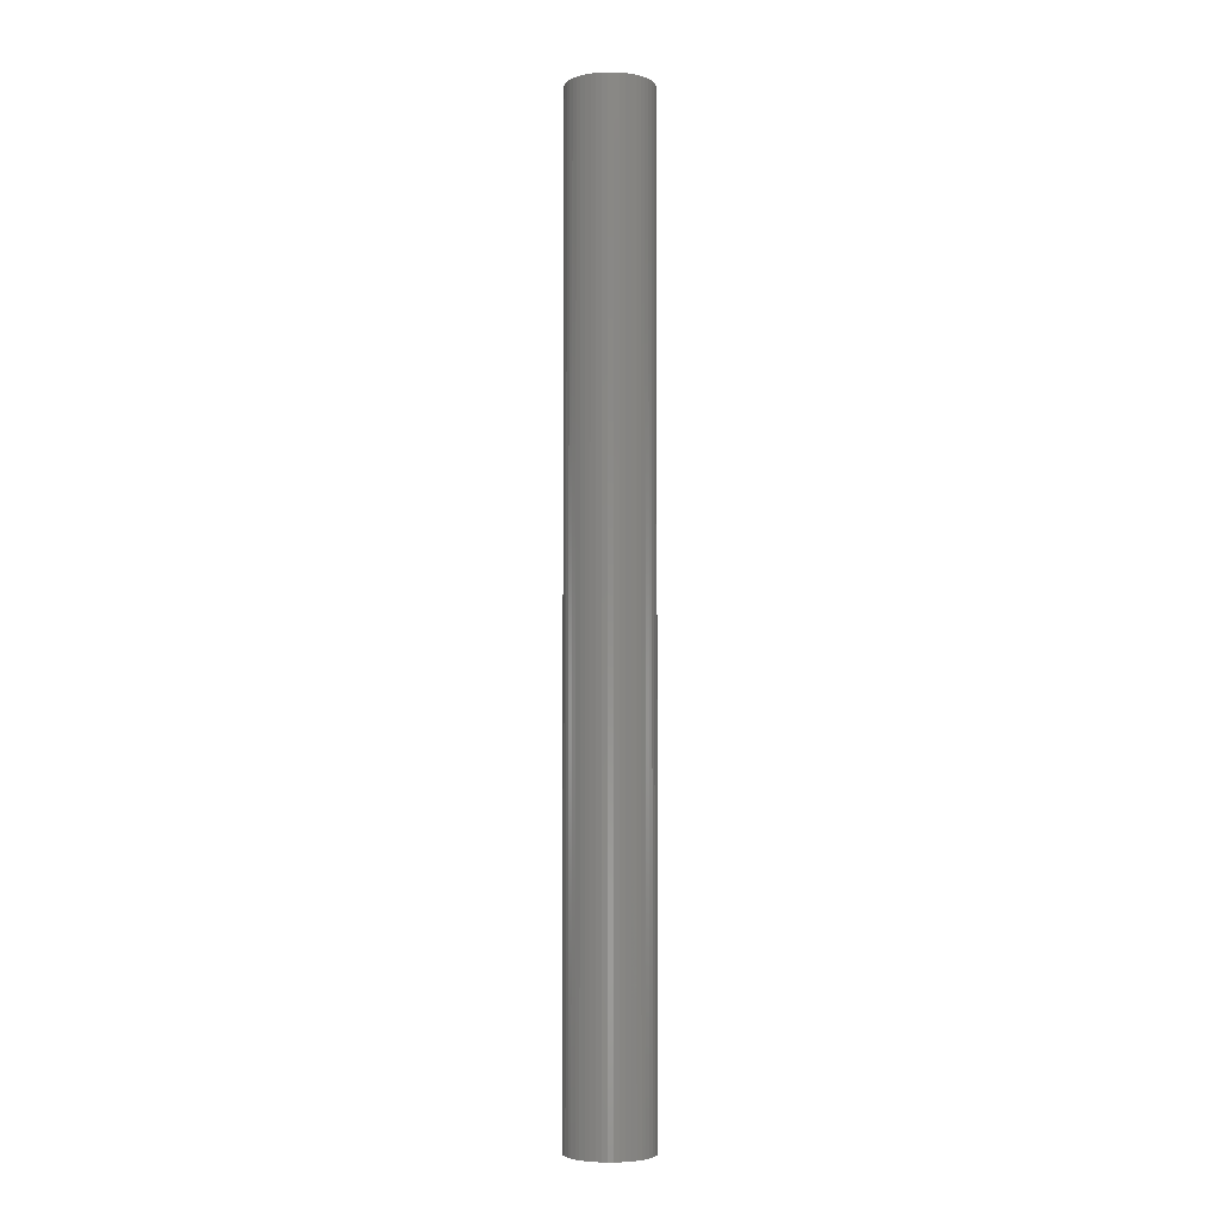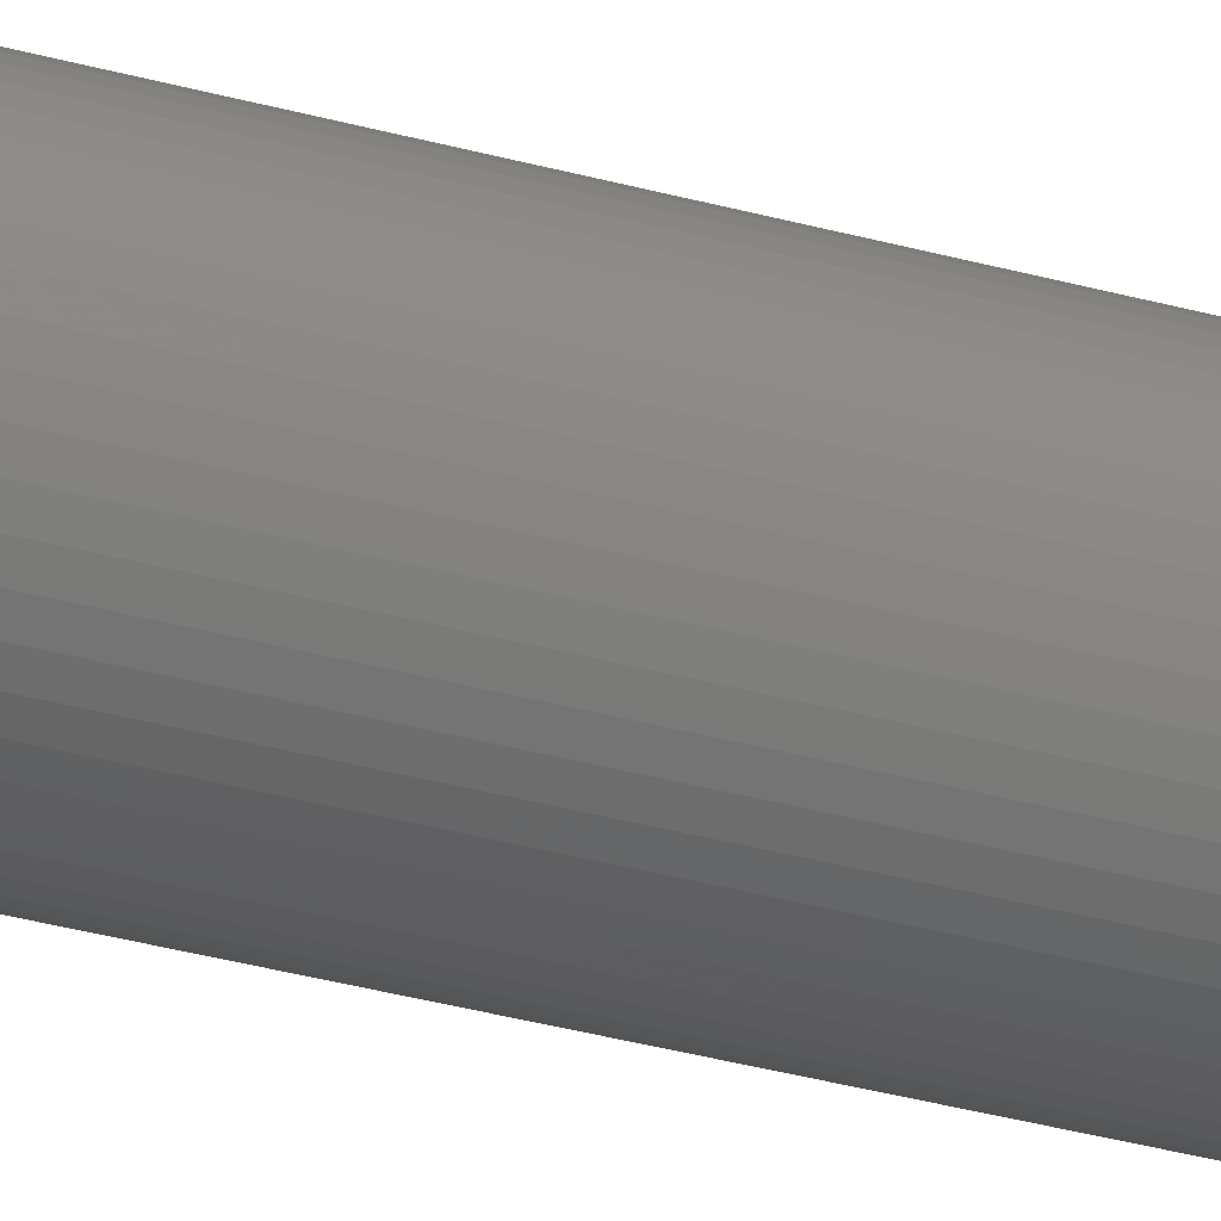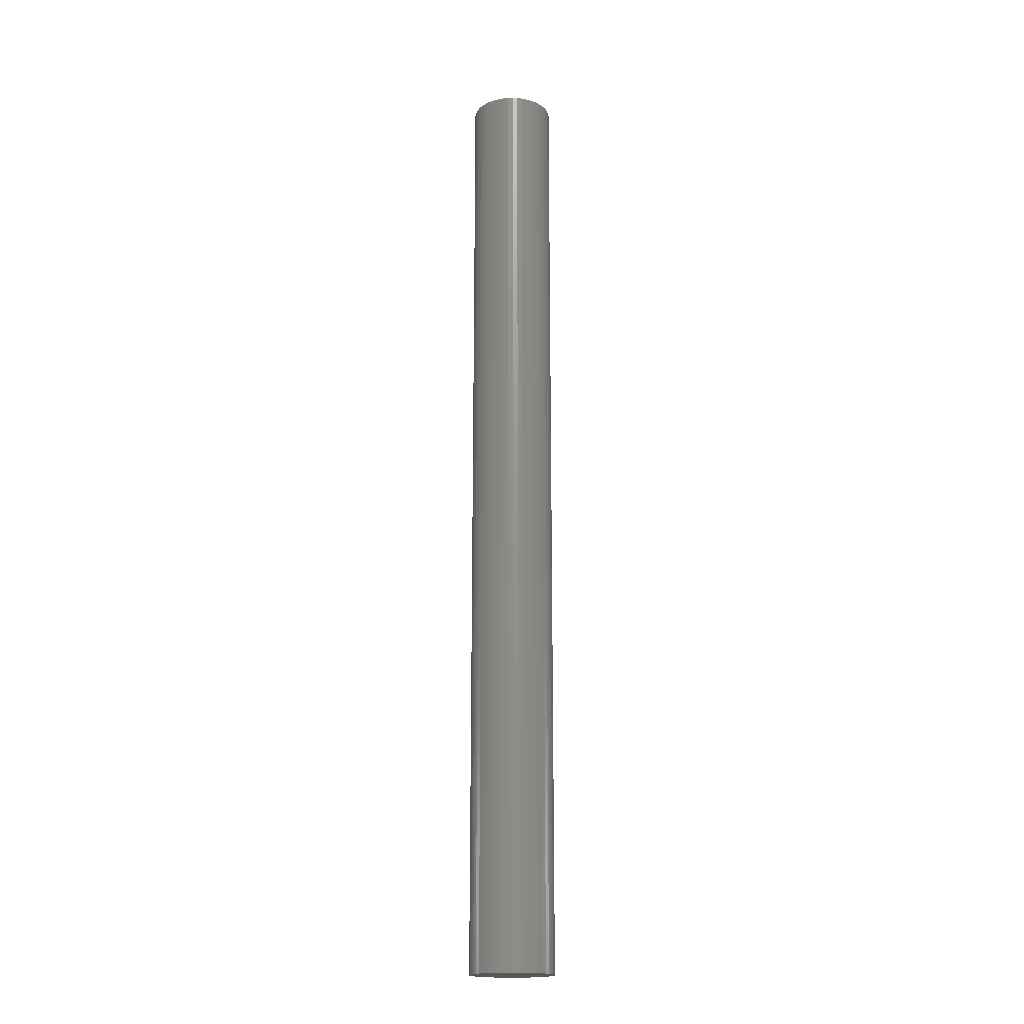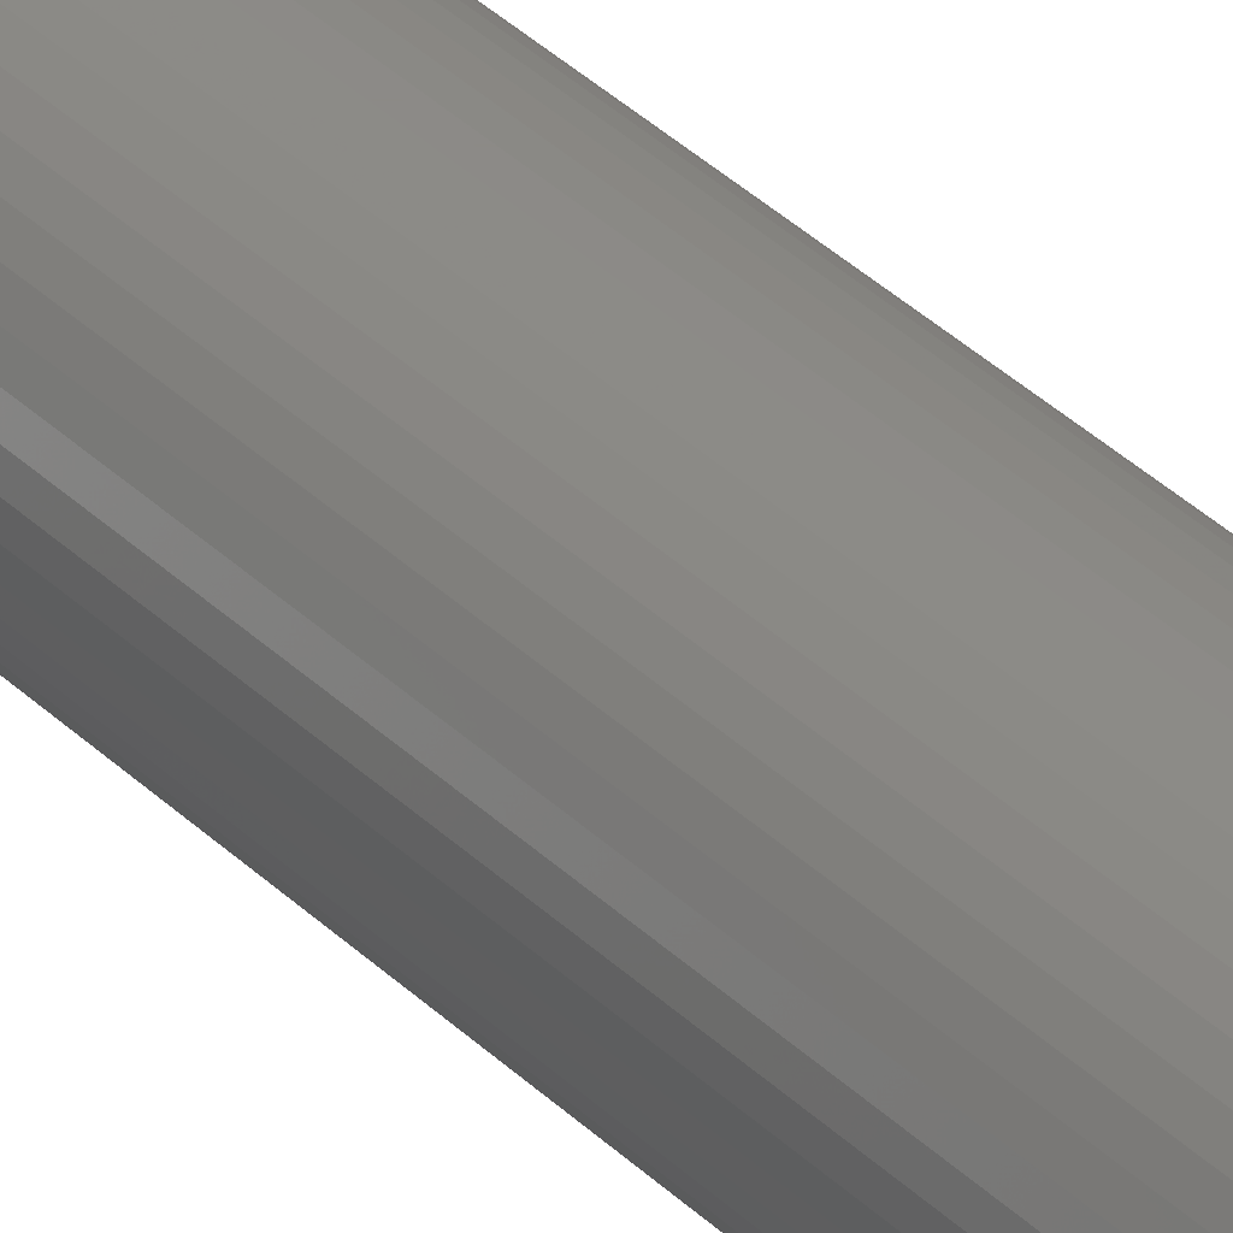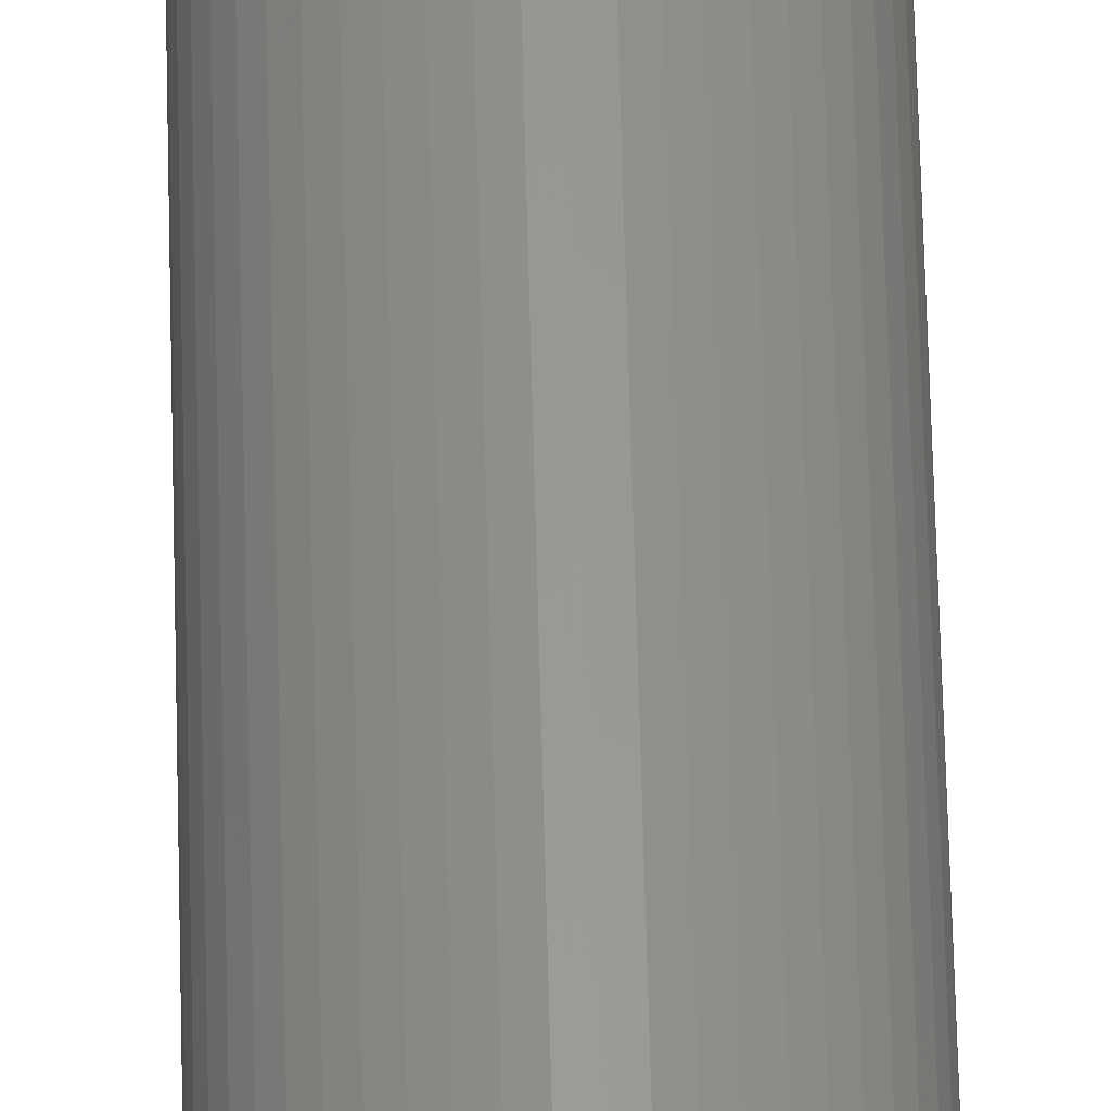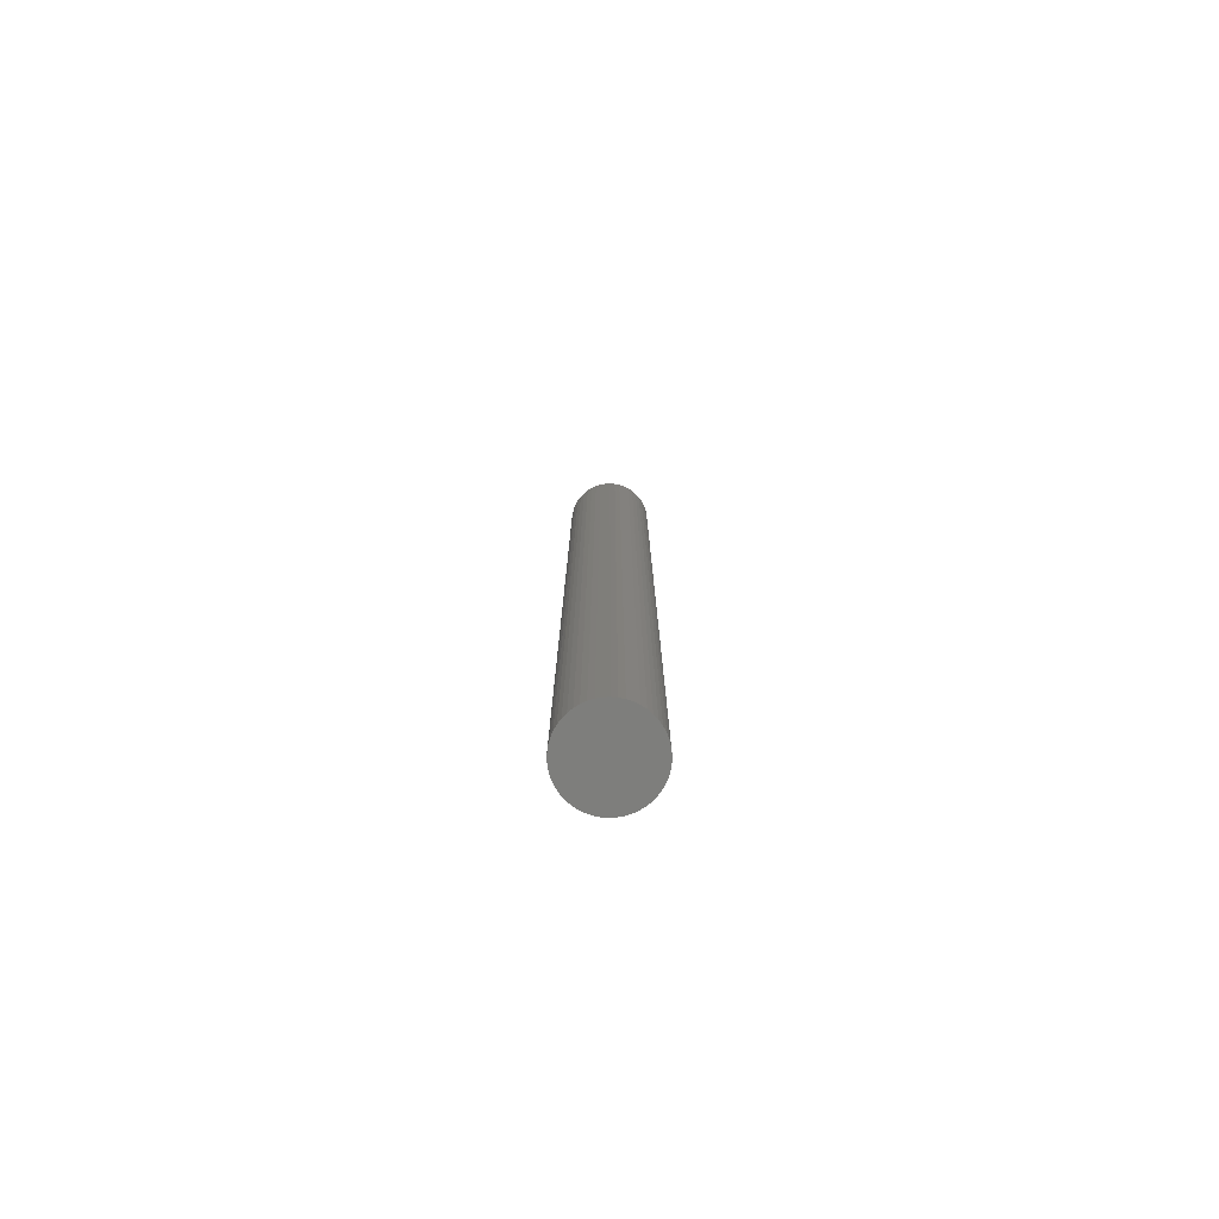
<metadata>
{"format":"stl","ext":"stl","renderer":"f3d","projection":"perspective","resolution":1024,"background":"white","views":[{"elev":-4.4,"azim":-137.7,"up":"+Z"},{"elev":-27.0,"azim":65.0,"up":"+Y"},{"elev":-18.2,"azim":-155.7,"up":"+Z"},{"elev":32.2,"azim":144.2,"up":"+Y"},{"elev":59.3,"azim":178.6,"up":"+Y"},{"elev":-78.0,"azim":-33.2,"up":"+Z"}]}
</metadata>
<code>
# stl→obj: 100 verts, 196 faces
v 1.85 0 21
v 1.835 0.2319 -21
v 1.835 0.2319 21
v 1.85 0 -21
v 1.792 0.4601 -21
v 1.792 0.4601 21
v -1.85 0 -21
v -1.835 0.2319 21
v -1.835 0.2319 -21
v -1.85 0 21
v 0.1162 1.846 -21
v -0.1162 1.846 21
v 0.1162 1.846 21
v -0.1162 1.846 -21
v 1.835 -0.2319 -21
v 1.792 -0.4601 -21
v 1.72 -0.681 -21
v 1.72 0.681 -21
v 1.621 -0.8912 -21
v 1.621 0.8912 -21
v 1.497 -1.087 -21
v 1.497 1.087 -21
v 1.349 -1.266 -21
v 1.349 1.266 -21
v 1.179 -1.425 -21
v 1.179 1.425 -21
v 0.9913 -1.562 -21
v 0.9913 1.562 -21
v 0.7877 -1.674 -21
v 0.7877 1.674 -21
v 0.5717 -1.759 -21
v 0.5717 1.759 -21
v 0.3467 -1.817 -21
v 0.3467 1.817 -21
v 0.1162 -1.846 -21
v -0.1162 -1.846 -21
v -0.3467 -1.817 -21
v -0.3467 1.817 -21
v -0.5717 -1.759 -21
v -0.5717 1.759 -21
v -0.7877 -1.674 -21
v -0.7877 1.674 -21
v -0.9913 -1.562 -21
v -0.9913 1.562 -21
v -1.179 -1.425 -21
v -1.179 1.425 -21
v -1.349 -1.266 -21
v -1.349 1.266 -21
v -1.497 -1.087 -21
v -1.497 1.087 -21
v -1.621 -0.8912 -21
v -1.621 0.8912 -21
v -1.72 -0.681 -21
v -1.72 0.681 -21
v -1.792 -0.4601 -21
v -1.792 0.4601 -21
v -1.835 -0.2319 -21
v 1.179 1.425 21
v 1.349 1.266 21
v -1.349 1.266 21
v -1.179 1.425 21
v 1.835 -0.2319 21
v 1.792 -0.4601 21
v 1.72 0.681 21
v 1.72 -0.681 21
v 1.621 0.8912 21
v 1.621 -0.8912 21
v 1.497 1.087 21
v 1.497 -1.087 21
v 1.349 -1.266 21
v 1.179 -1.425 21
v 0.9913 1.562 21
v 0.9913 -1.562 21
v 0.7877 1.674 21
v 0.7877 -1.674 21
v 0.5717 1.759 21
v 0.5717 -1.759 21
v 0.3467 1.817 21
v 0.3467 -1.817 21
v 0.1162 -1.846 21
v -0.1162 -1.846 21
v -0.3467 1.817 21
v -0.3467 -1.817 21
v -0.5717 1.759 21
v -0.5717 -1.759 21
v -0.7877 1.674 21
v -0.7877 -1.674 21
v -0.9913 1.562 21
v -0.9913 -1.562 21
v -1.179 -1.425 21
v -1.349 -1.266 21
v -1.497 1.087 21
v -1.497 -1.087 21
v -1.621 0.8912 21
v -1.621 -0.8912 21
v -1.72 0.681 21
v -1.72 -0.681 21
v -1.792 0.4601 21
v -1.792 -0.4601 21
v -1.835 -0.2319 21
f 1 2 3
f 2 1 4
f 3 5 6
f 5 3 2
f 7 8 9
f 8 7 10
f 11 12 13
f 12 11 14
f 15 2 4
f 16 2 15
f 16 5 2
f 17 5 16
f 17 18 5
f 19 18 17
f 19 20 18
f 21 20 19
f 21 22 20
f 23 22 21
f 23 24 22
f 25 24 23
f 25 26 24
f 27 26 25
f 27 28 26
f 29 28 27
f 29 30 28
f 31 30 29
f 31 32 30
f 33 32 31
f 33 34 32
f 35 34 33
f 35 11 34
f 36 11 35
f 36 14 11
f 37 14 36
f 37 38 14
f 39 38 37
f 39 40 38
f 41 40 39
f 41 42 40
f 43 42 41
f 43 44 42
f 45 44 43
f 45 46 44
f 47 46 45
f 47 48 46
f 49 48 47
f 49 50 48
f 51 50 49
f 51 52 50
f 53 52 51
f 53 54 52
f 55 54 53
f 55 56 54
f 57 56 55
f 57 9 56
f 9 57 7
f 24 58 59
f 58 24 26
f 46 60 61
f 60 46 48
f 3 62 1
f 6 62 3
f 6 63 62
f 64 63 6
f 64 65 63
f 66 65 64
f 66 67 65
f 68 67 66
f 68 69 67
f 59 69 68
f 59 70 69
f 58 70 59
f 58 71 70
f 72 71 58
f 72 73 71
f 74 73 72
f 74 75 73
f 76 75 74
f 76 77 75
f 78 77 76
f 78 79 77
f 13 79 78
f 13 80 79
f 12 80 13
f 12 81 80
f 82 81 12
f 82 83 81
f 84 83 82
f 84 85 83
f 86 85 84
f 86 87 85
f 88 87 86
f 88 89 87
f 61 89 88
f 61 90 89
f 60 90 61
f 60 91 90
f 92 91 60
f 92 93 91
f 94 93 92
f 94 95 93
f 96 95 94
f 96 97 95
f 98 97 96
f 98 99 97
f 8 99 98
f 8 100 99
f 100 8 10
f 40 86 84
f 86 40 42
f 64 20 66
f 20 64 18
f 32 78 76
f 78 32 34
f 28 74 72
f 74 28 30
f 54 94 52
f 94 54 96
f 14 82 12
f 82 14 38
f 65 16 63
f 16 65 17
f 66 22 68
f 22 66 20
f 30 76 74
f 76 30 32
f 26 72 58
f 72 26 28
f 50 60 48
f 60 50 92
f 56 96 54
f 96 56 98
f 42 88 86
f 88 42 44
f 62 4 1
f 4 62 15
f 69 19 67
f 19 69 21
f 47 90 91
f 90 47 45
f 51 97 53
f 97 51 95
f 49 95 51
f 95 49 93
f 57 10 7
f 10 57 100
f 36 80 81
f 80 36 35
f 29 73 75
f 73 29 27
f 6 18 64
f 18 6 5
f 68 24 59
f 24 68 22
f 34 13 78
f 13 34 11
f 52 92 50
f 92 52 94
f 9 98 56
f 98 9 8
f 44 61 88
f 61 44 46
f 38 84 82
f 84 38 40
f 70 21 69
f 21 70 23
f 67 17 65
f 17 67 19
f 63 15 62
f 15 63 16
f 41 85 87
f 85 41 39
f 47 93 49
f 93 47 91
f 53 99 55
f 99 53 97
f 25 70 71
f 70 25 23
f 27 71 73
f 71 27 25
f 31 75 77
f 75 31 29
f 33 77 79
f 77 33 31
f 35 79 80
f 79 35 33
f 37 81 83
f 81 37 36
f 55 100 57
f 100 55 99
f 39 83 85
f 83 39 37
f 43 87 89
f 87 43 41
f 45 89 90
f 89 45 43

</code>
